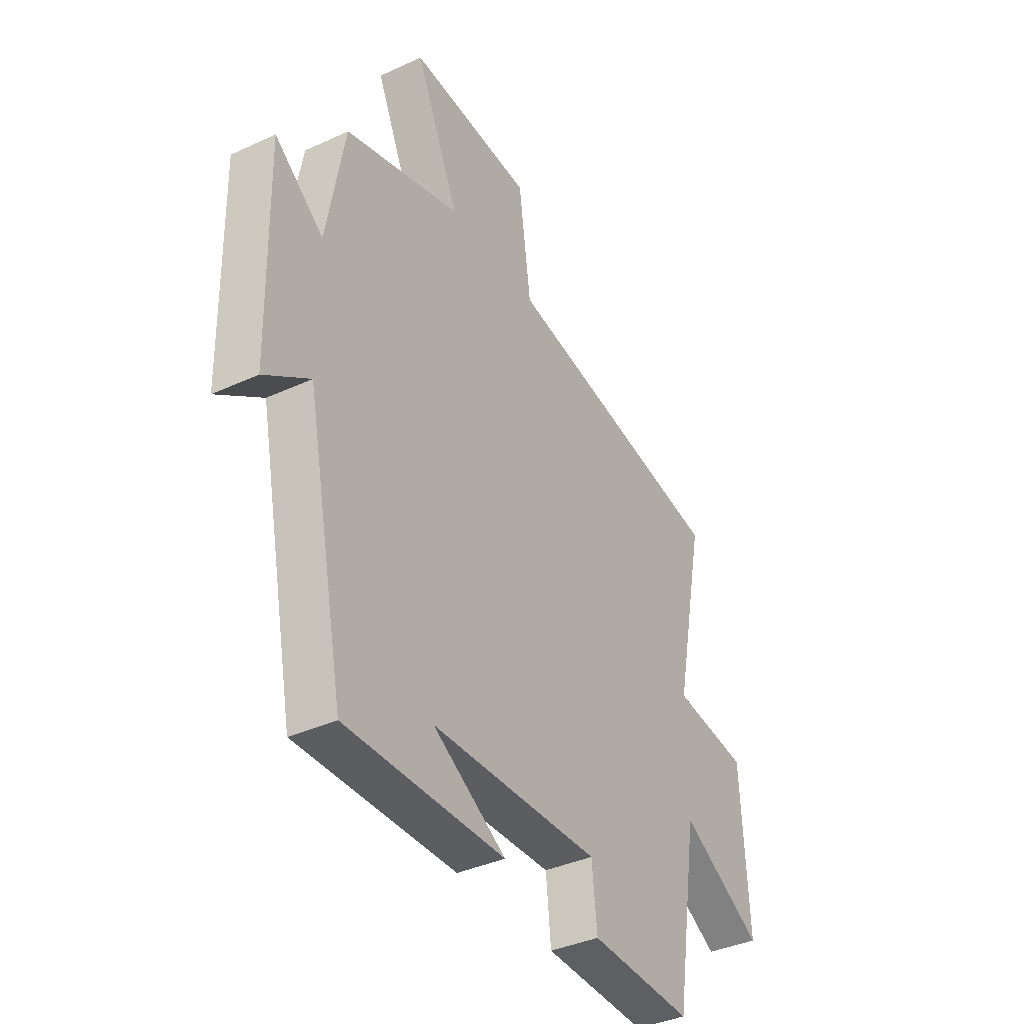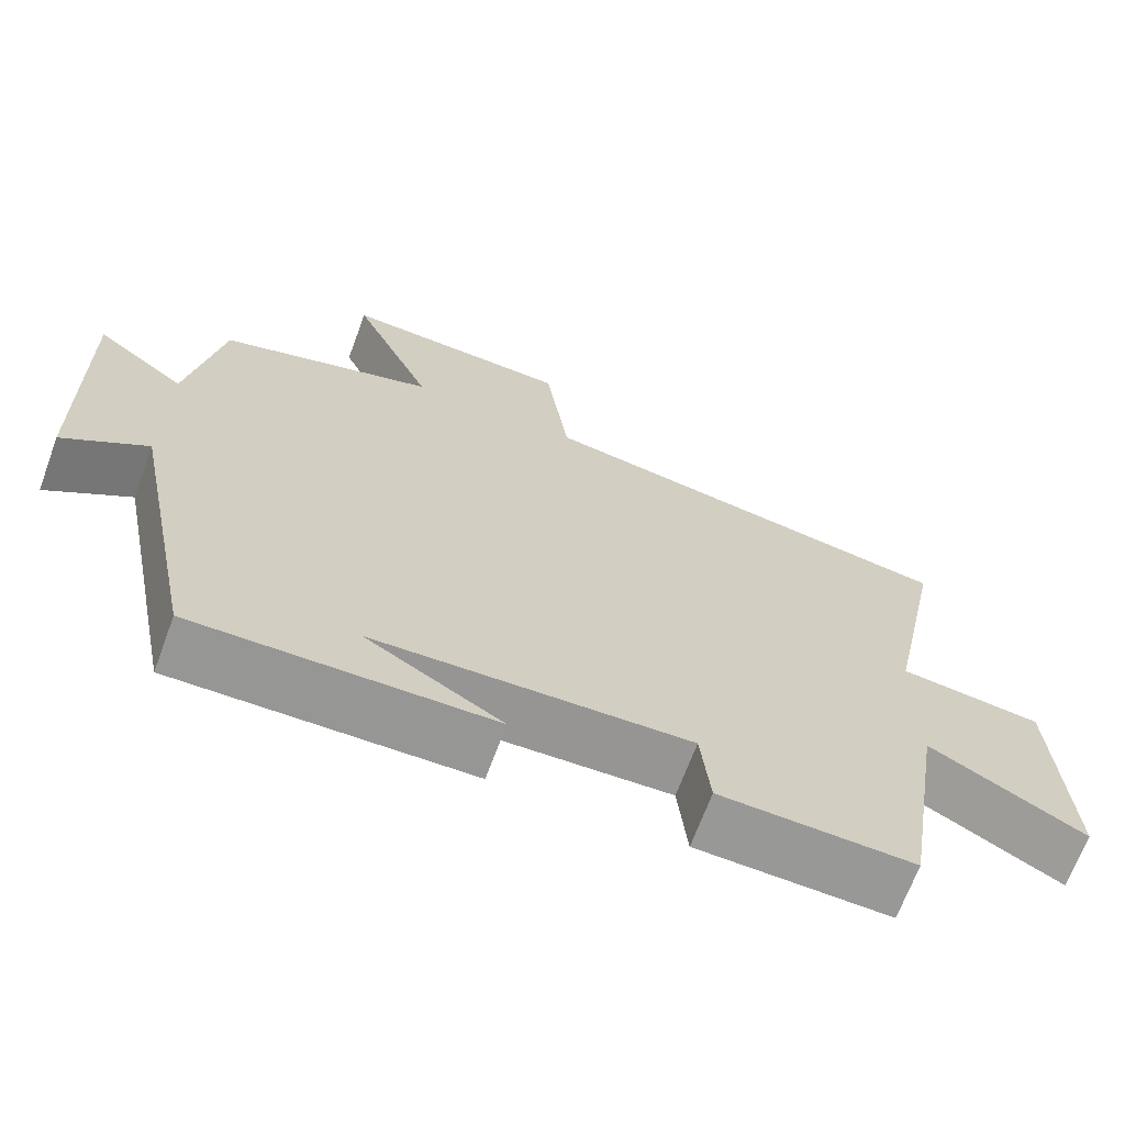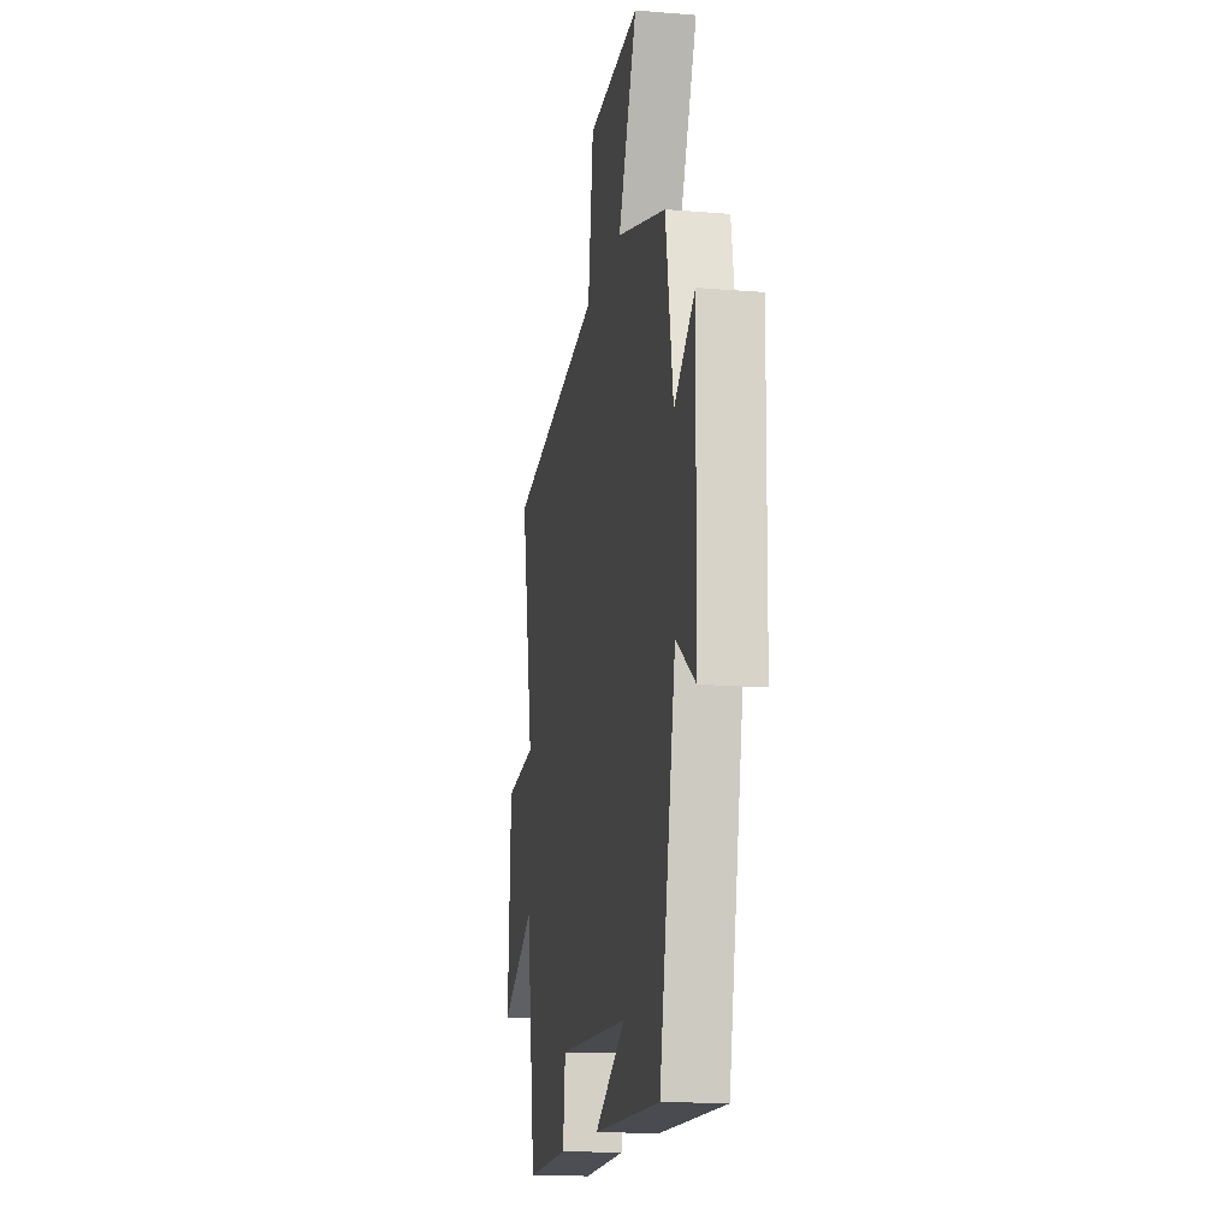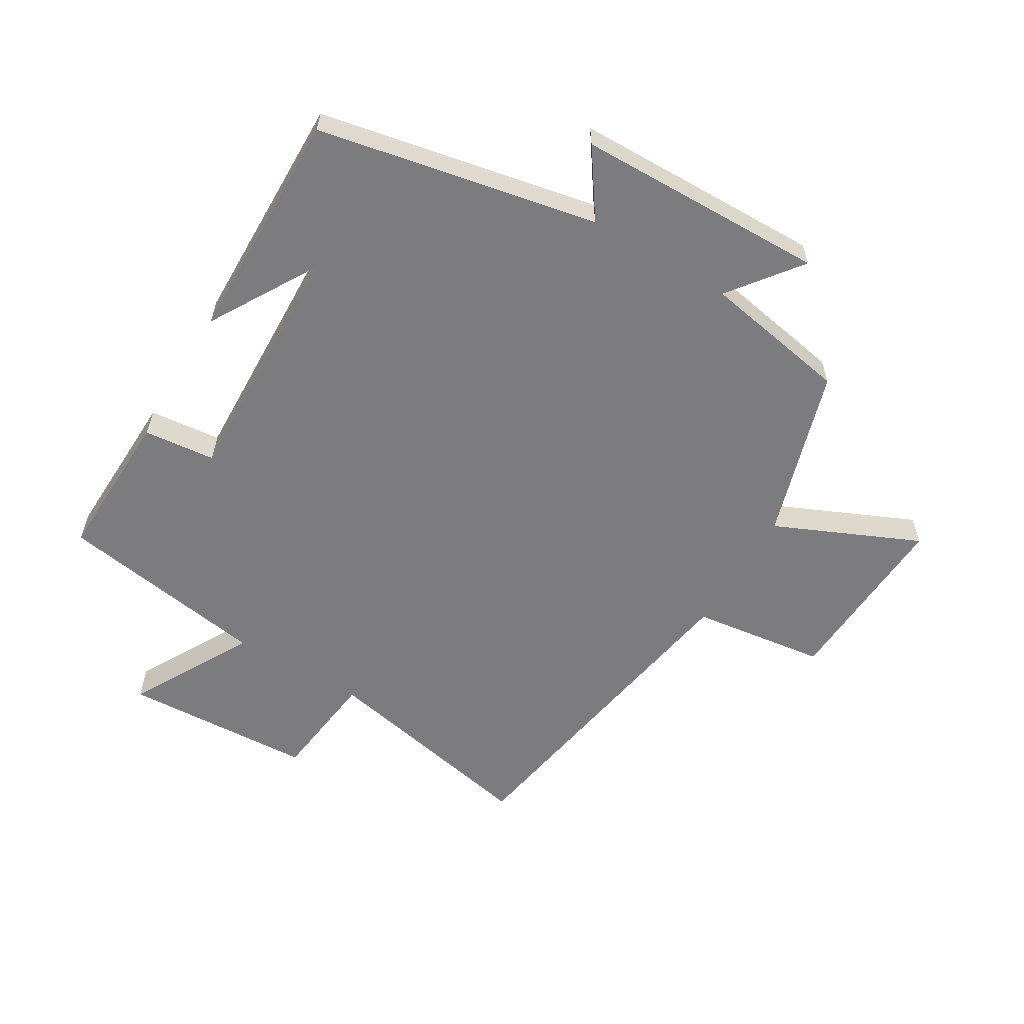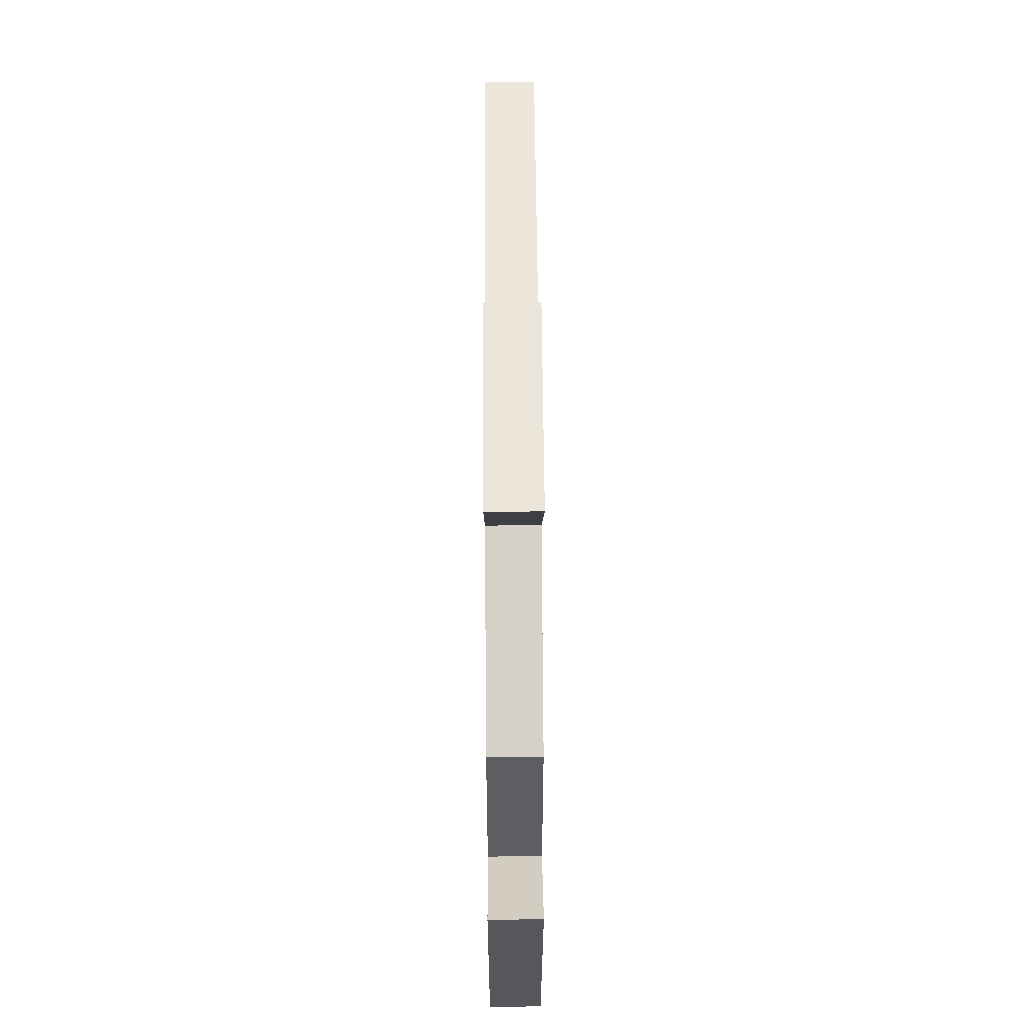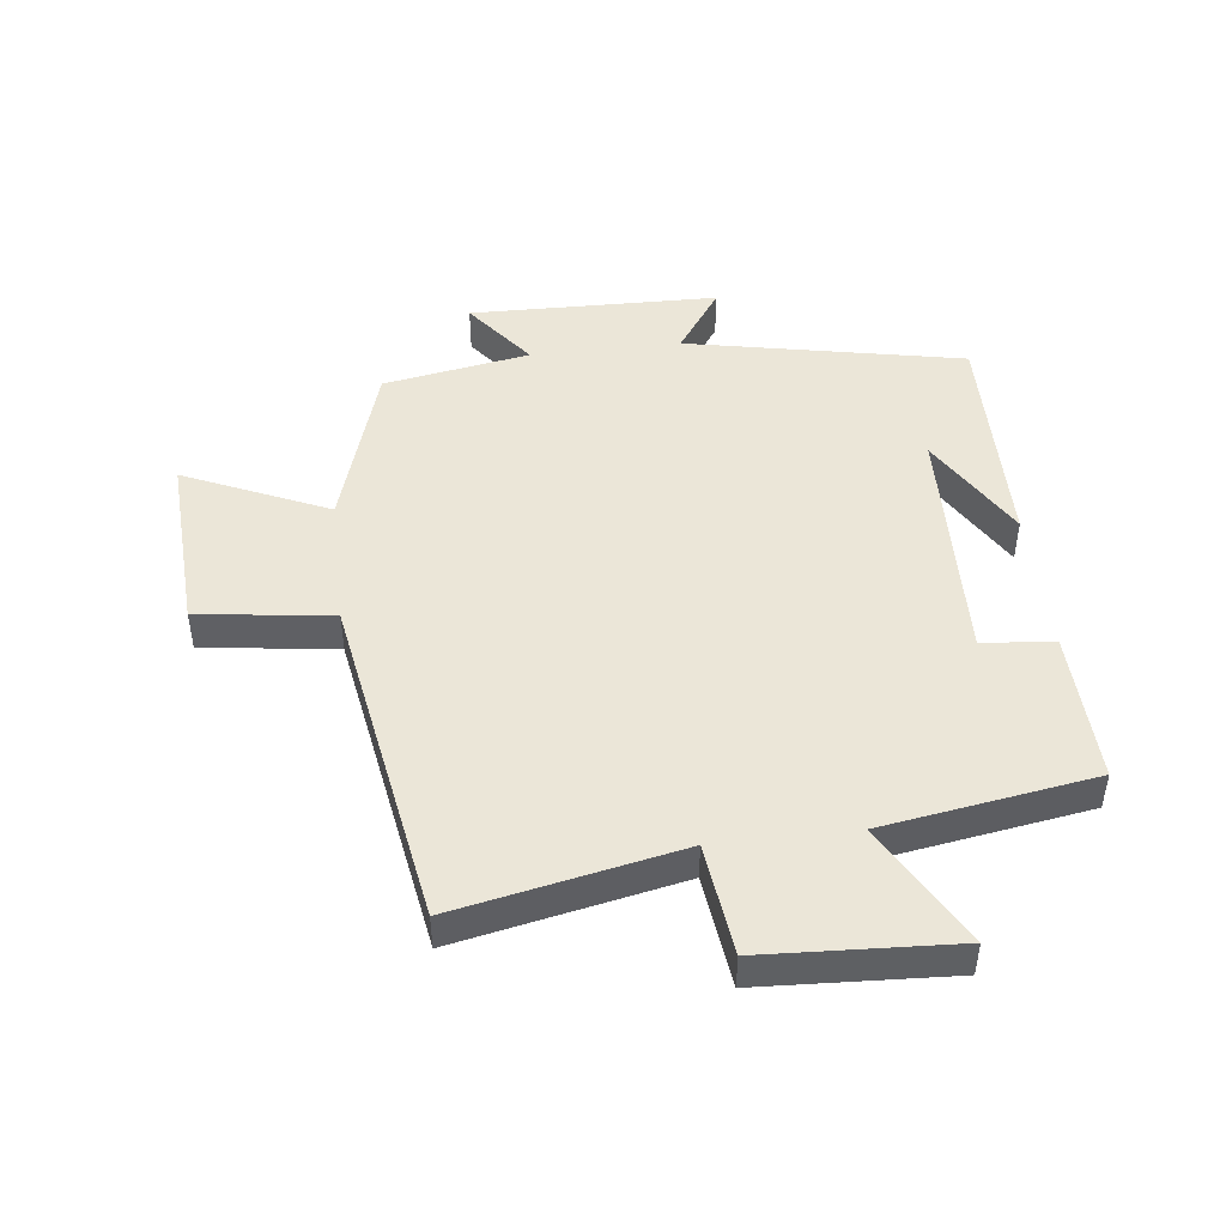
<metadata>
{"format":"obj","ext":"obj","renderer":"f3d","projection":"perspective","resolution":1024,"background":"white","views":[{"elev":-38.0,"azim":-59.6,"up":"+Z"},{"elev":-68.0,"azim":-20.3,"up":"+Z"},{"elev":-15.4,"azim":-99.9,"up":"+Z"},{"elev":-58.9,"azim":-120.9,"up":"+Y"},{"elev":62.1,"azim":-90.4,"up":"+Z"},{"elev":46.5,"azim":83.3,"up":"+Y"}]}
</metadata>
<code>
v 0.573 0.07 0.408
v 0.5 0.07 0.051
v 0.679 0.07 0.029
v 0.695 0.07 -0.277
v 0.5 0.07 -0.169
v 0.446 0.07 -0.508
v 0.202 0.07 -0.5
v 0.19 0.07 -0.385
v -0.208 0.07 -0.399
v -0.036 0.07 -0.5
v -0.41 0.07 -0.506
v -0.5 0.07 -0.06
v -0.606 0.07 -0.133
v -0.614 0.07 0.267
v -0.5 0.07 0.18
v -0.458 0.07 0.416
v -0.184 0.07 0.5
v -0.287 0.07 0.731
v 0.005 0.07 0.715
v 0.034 0.07 0.5
v 0.573 0 0.408
v 0.5 0 0.051
v 0.679 0 0.029
v 0.695 0 -0.277
v 0.5 0 -0.169
v 0.446 0 -0.508
v 0.202 0 -0.5
v 0.19 0 -0.385
v -0.208 0 -0.399
v -0.036 0 -0.5
v -0.41 0 -0.506
v -0.5 0 -0.06
v -0.606 0 -0.133
v -0.614 0 0.267
v -0.5 0 0.18
v -0.458 0 0.416
v -0.184 0 0.5
v -0.287 0 0.731
v 0.005 0 0.715
v 0.034 0 0.5
f 17 18 19 20
f 15 16 17 20
f 15 20 1 2
f 12 13 14 15
f 12 15 2
f 9 10 11
f 9 11 12 2
f 5 6 7 8
f 5 8 9 2
f 2 3 4 5
f 40 39 38 37
f 40 37 36 35
f 22 21 40 35
f 35 34 33 32
f 22 35 32
f 31 30 29
f 22 32 31 29
f 28 27 26 25
f 22 29 28 25
f 25 24 23 22
f 1 21 22 2
f 2 22 23 3
f 3 23 24 4
f 4 24 25 5
f 5 25 26 6
f 6 26 27 7
f 7 27 28 8
f 8 28 29 9
f 9 29 30 10
f 10 30 31 11
f 11 31 32 12
f 12 32 33 13
f 13 33 34 14
f 14 34 35 15
f 15 35 36 16
f 16 36 37 17
f 17 37 38 18
f 18 38 39 19
f 19 39 40 20
f 20 40 21 1

</code>
